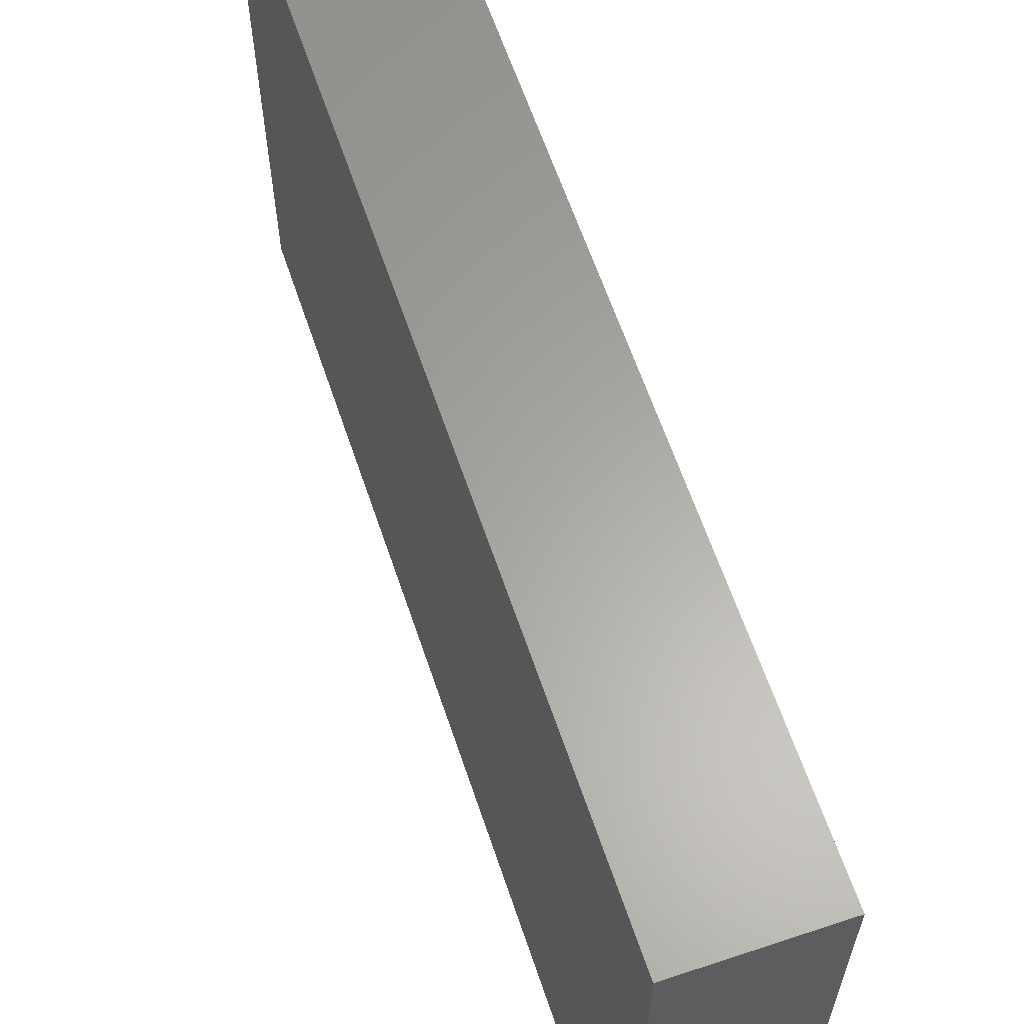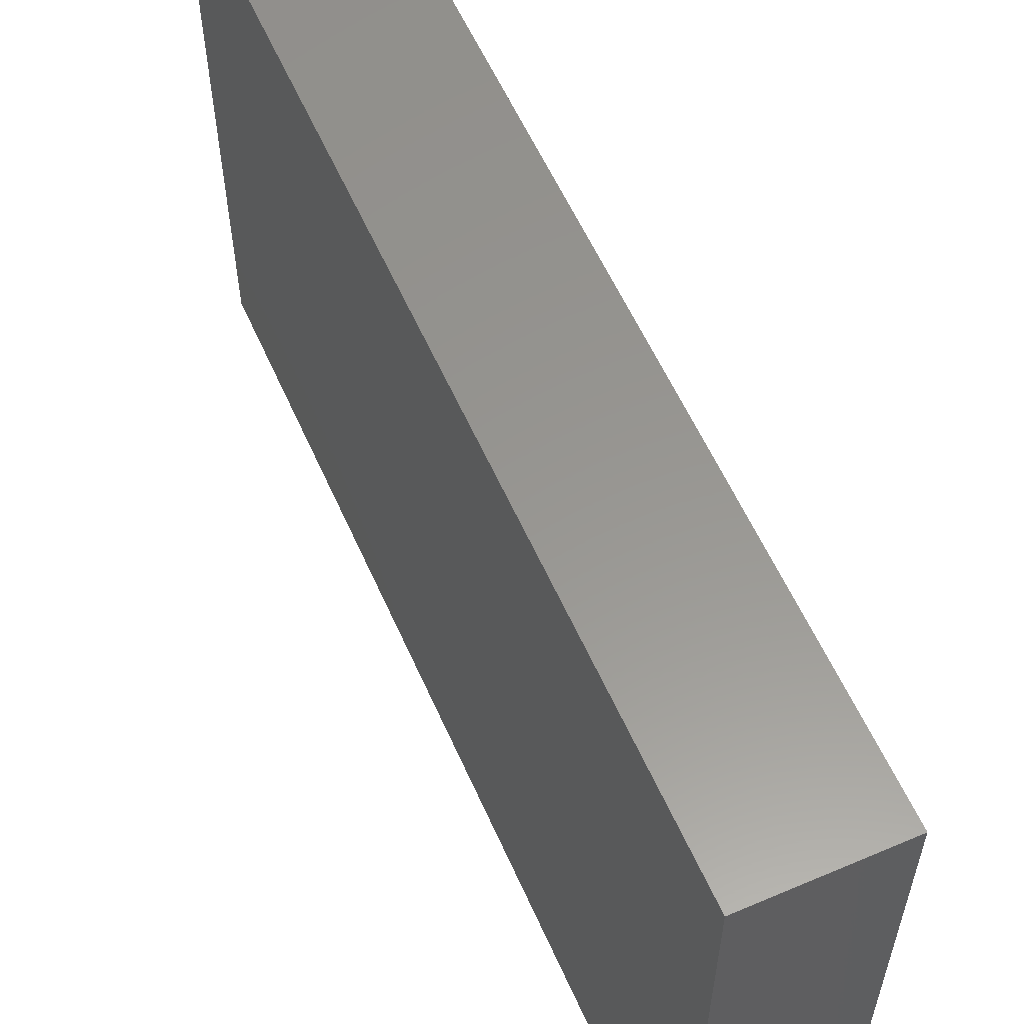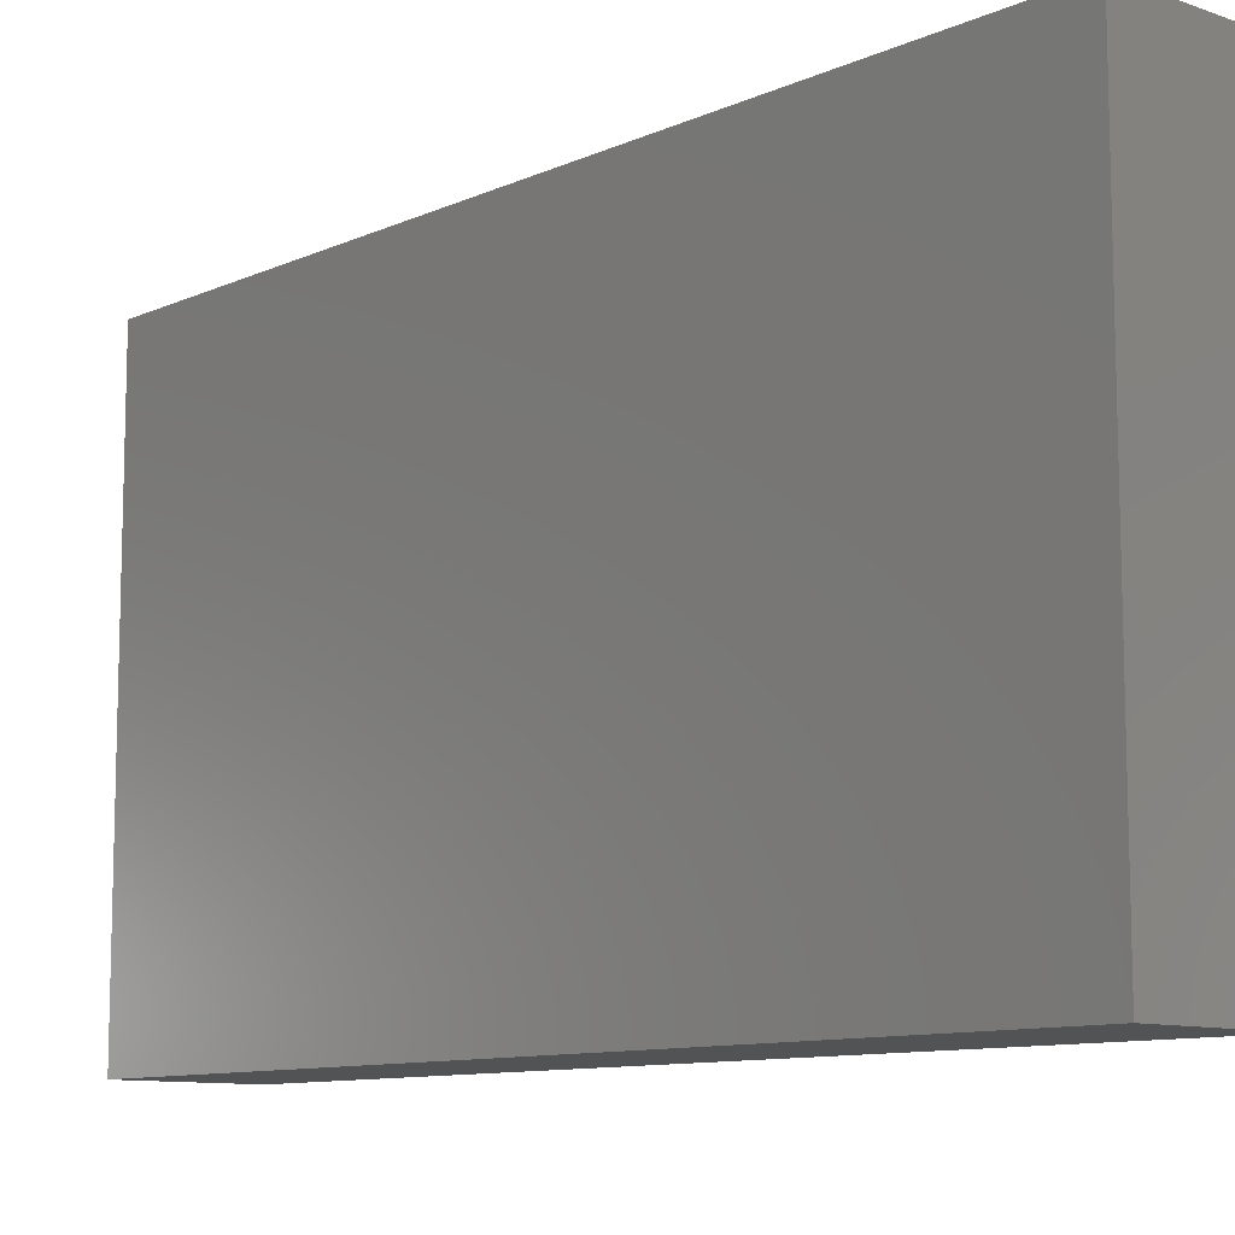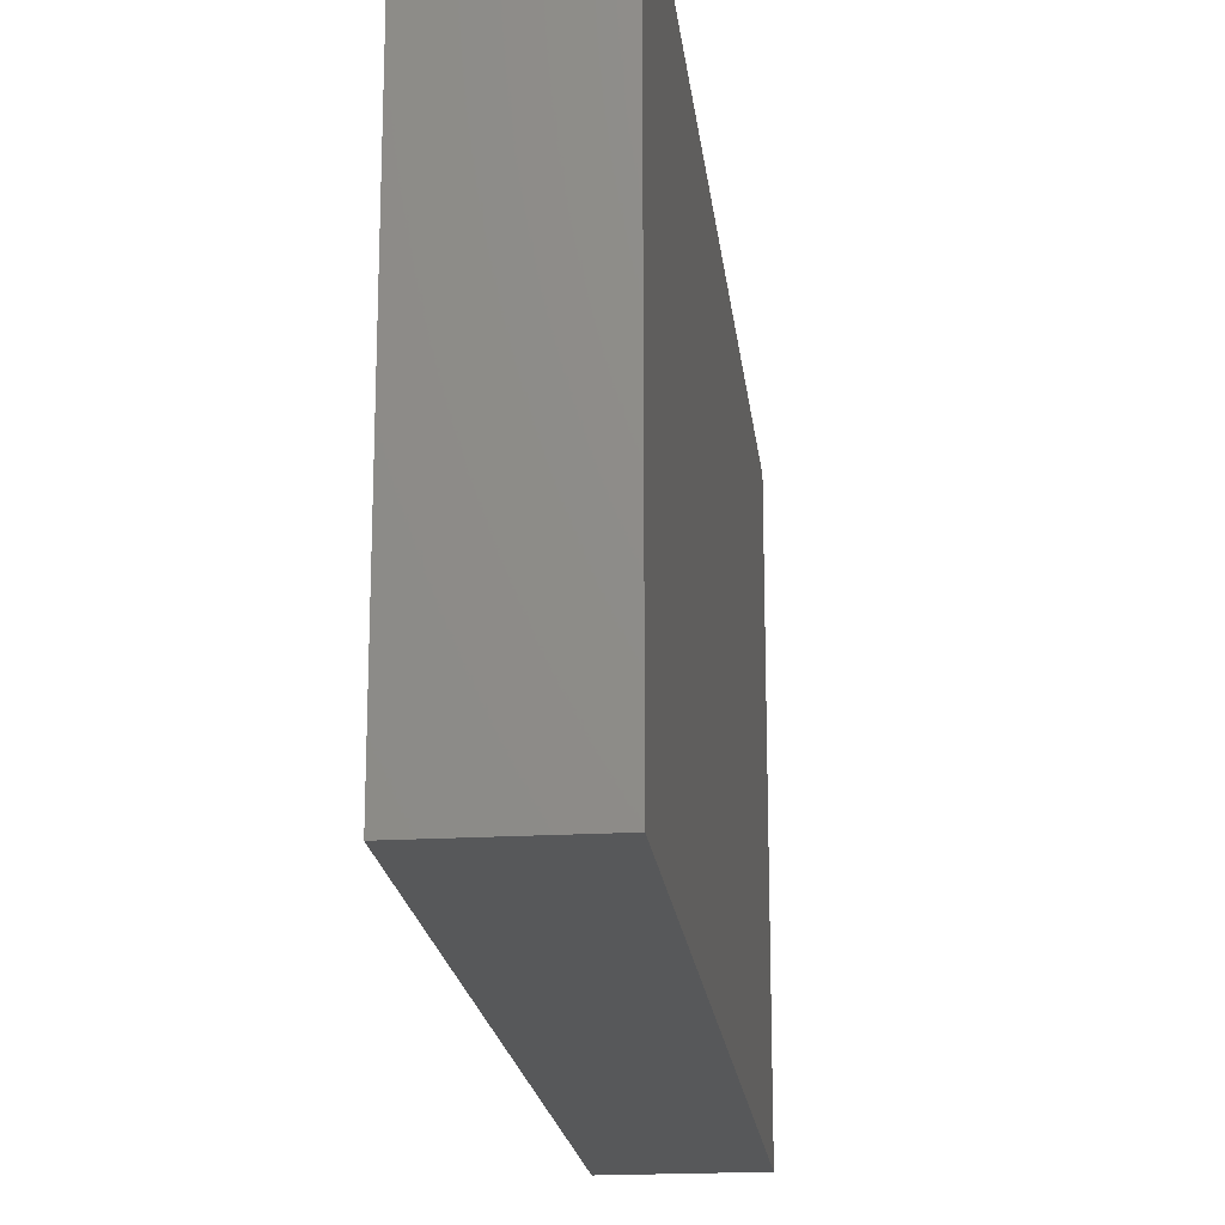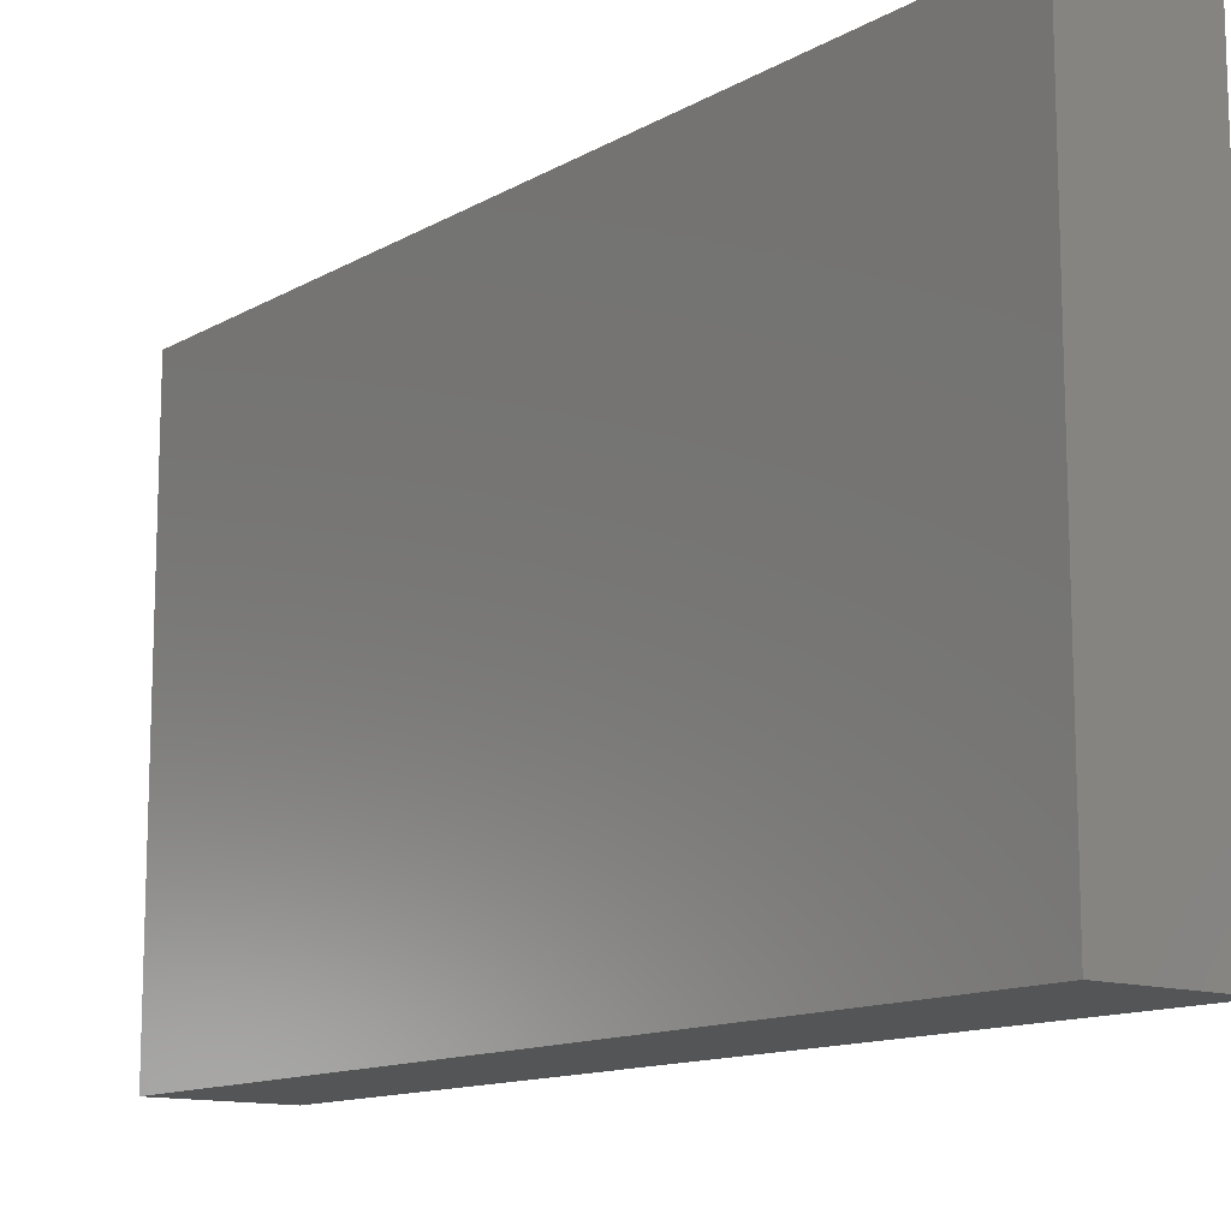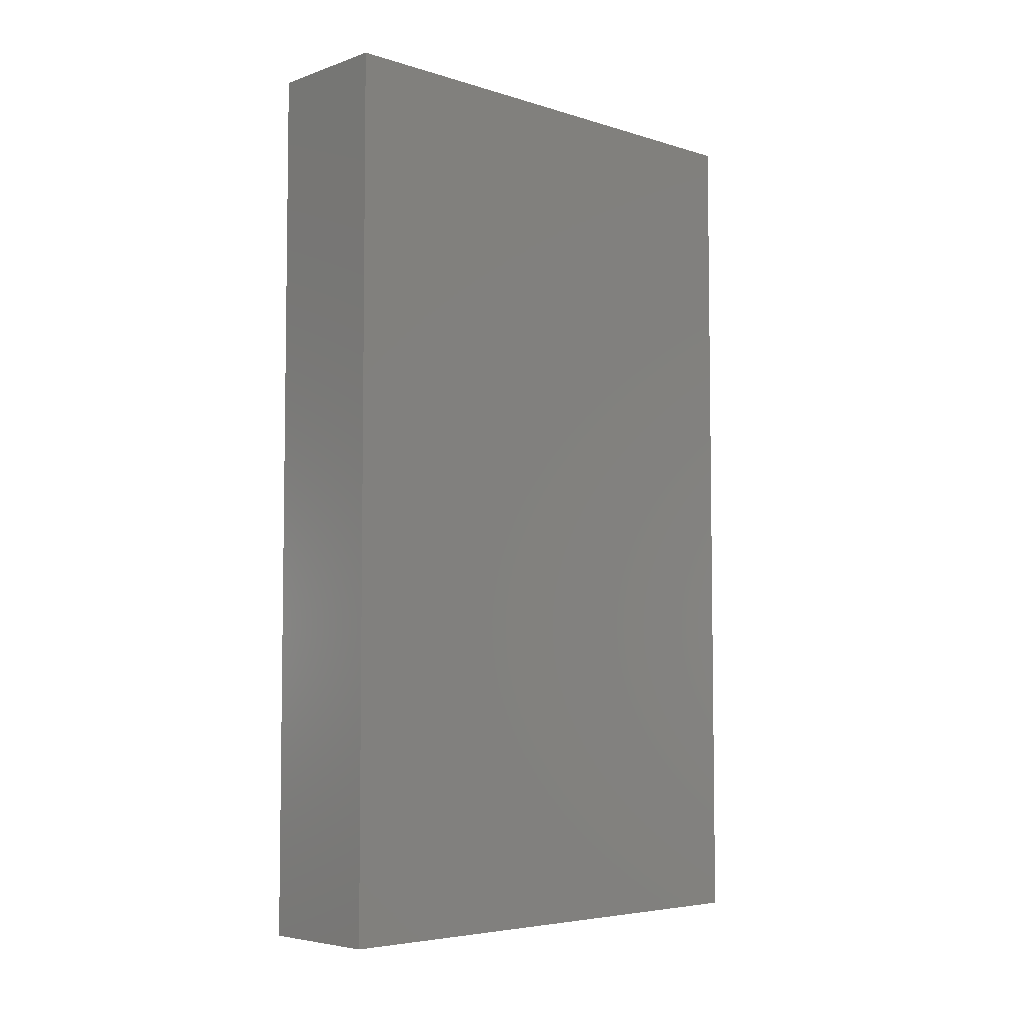
<metadata>
{"format":"stl","ext":"stl","renderer":"f3d","projection":"perspective","resolution":1024,"background":"white","views":[{"elev":62.3,"azim":161.4,"up":"+Y"},{"elev":58.2,"azim":156.2,"up":"+Y"},{"elev":-10.2,"azim":-41.7,"up":"+Y"},{"elev":-19.5,"azim":6.4,"up":"+Y"},{"elev":-12.7,"azim":-37.8,"up":"+Y"},{"elev":-5.2,"azim":-133.5,"up":"+Z"}]}
</metadata>
<code>
# stl→obj: 8 verts, 12 faces
v -8.92 -36.49 122.5
v -8.92 36.49 122.5
v -8.92 -36.49 0
v -8.92 36.49 0
v 8.92 -36.49 122.5
v 8.92 36.49 122.5
v 8.92 -36.49 0
v 8.92 36.49 0
f 1 2 3
f 3 2 4
f 1 5 6
f 2 1 6
f 3 7 5
f 1 3 5
f 4 8 3
f 3 8 7
f 2 6 4
f 4 6 8
f 7 8 6
f 5 7 6

</code>
